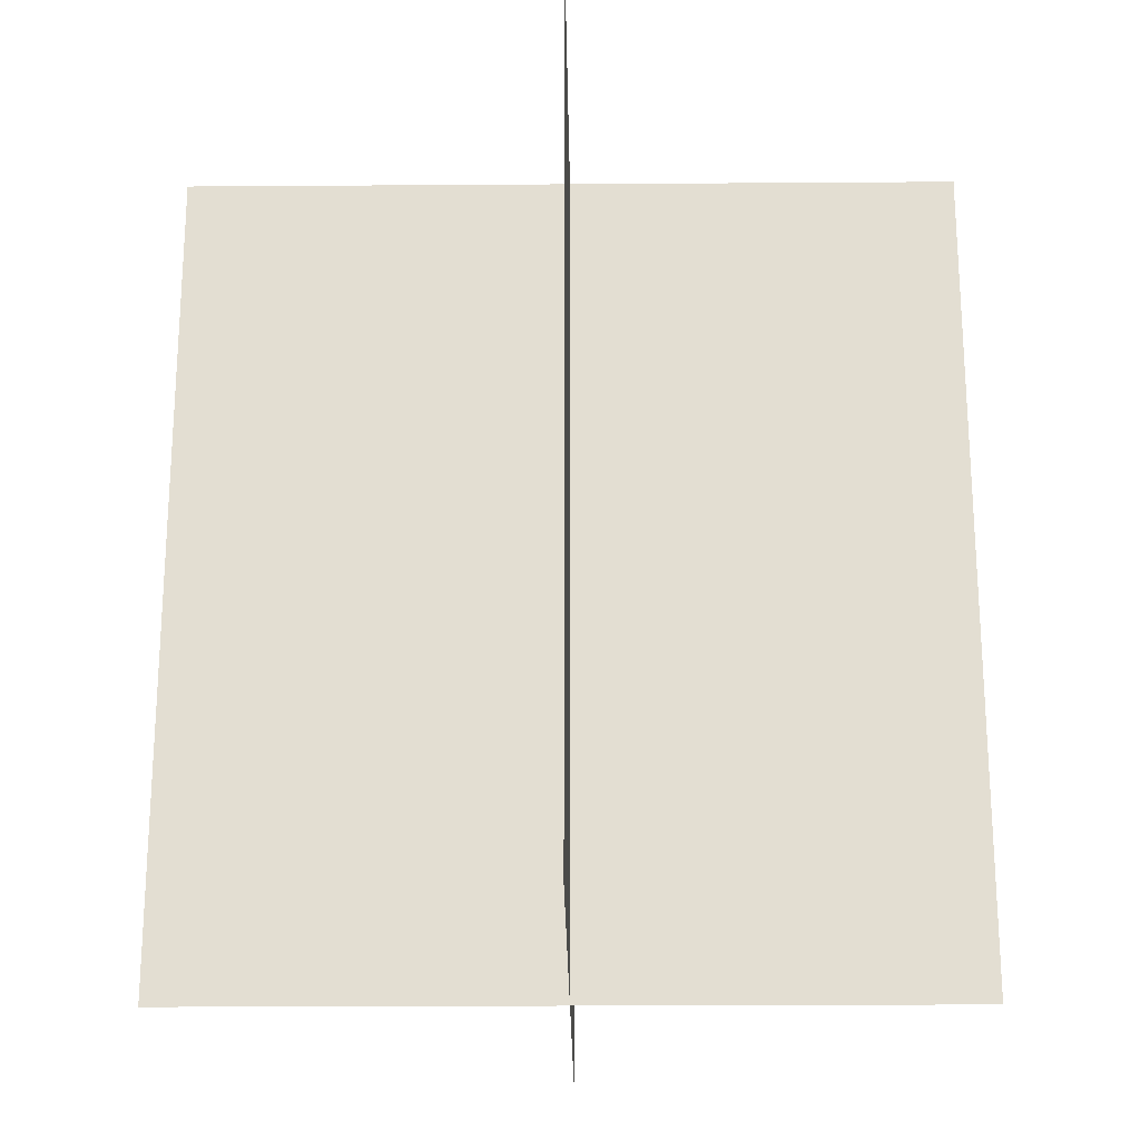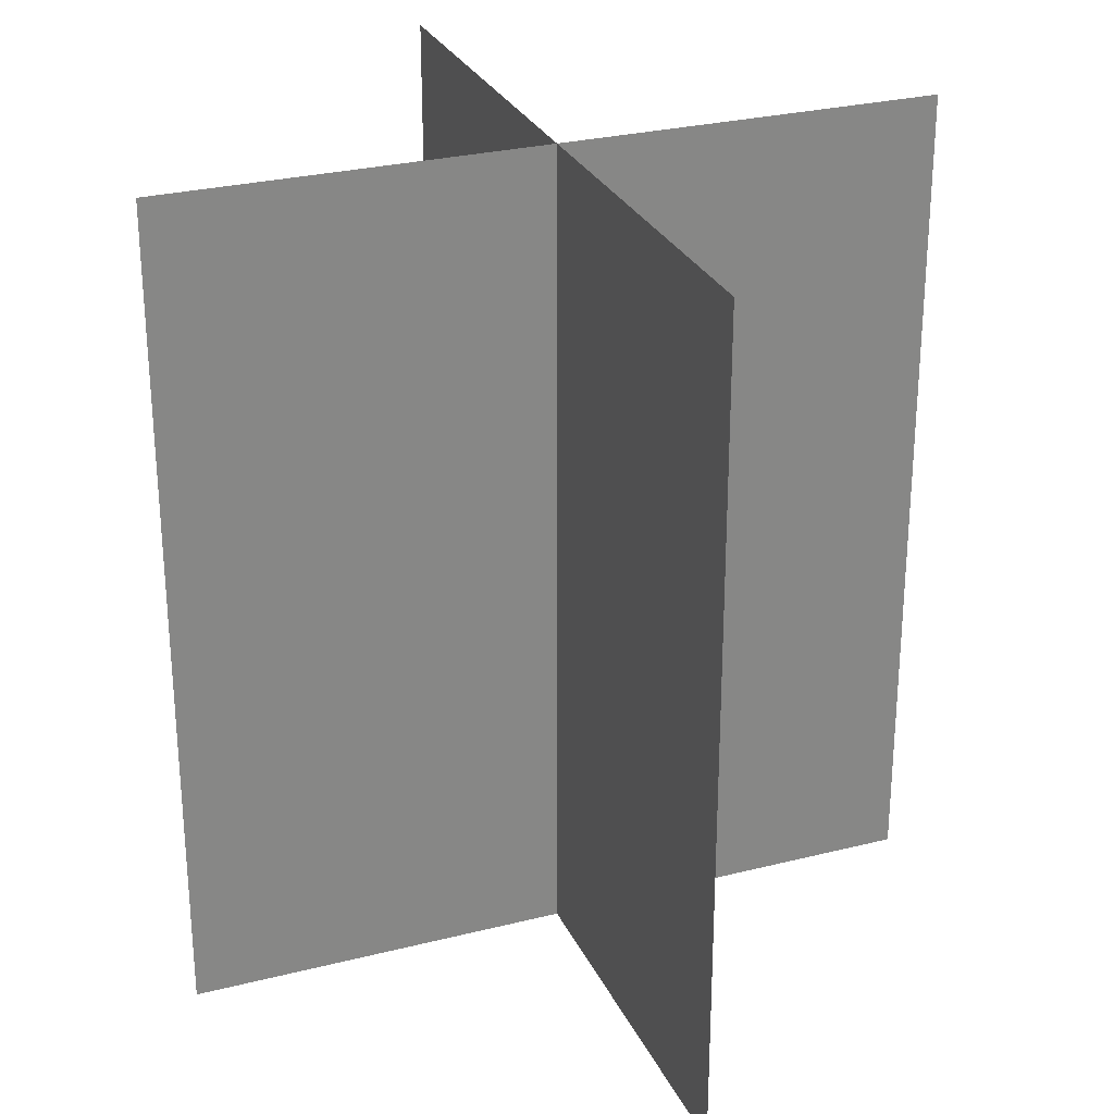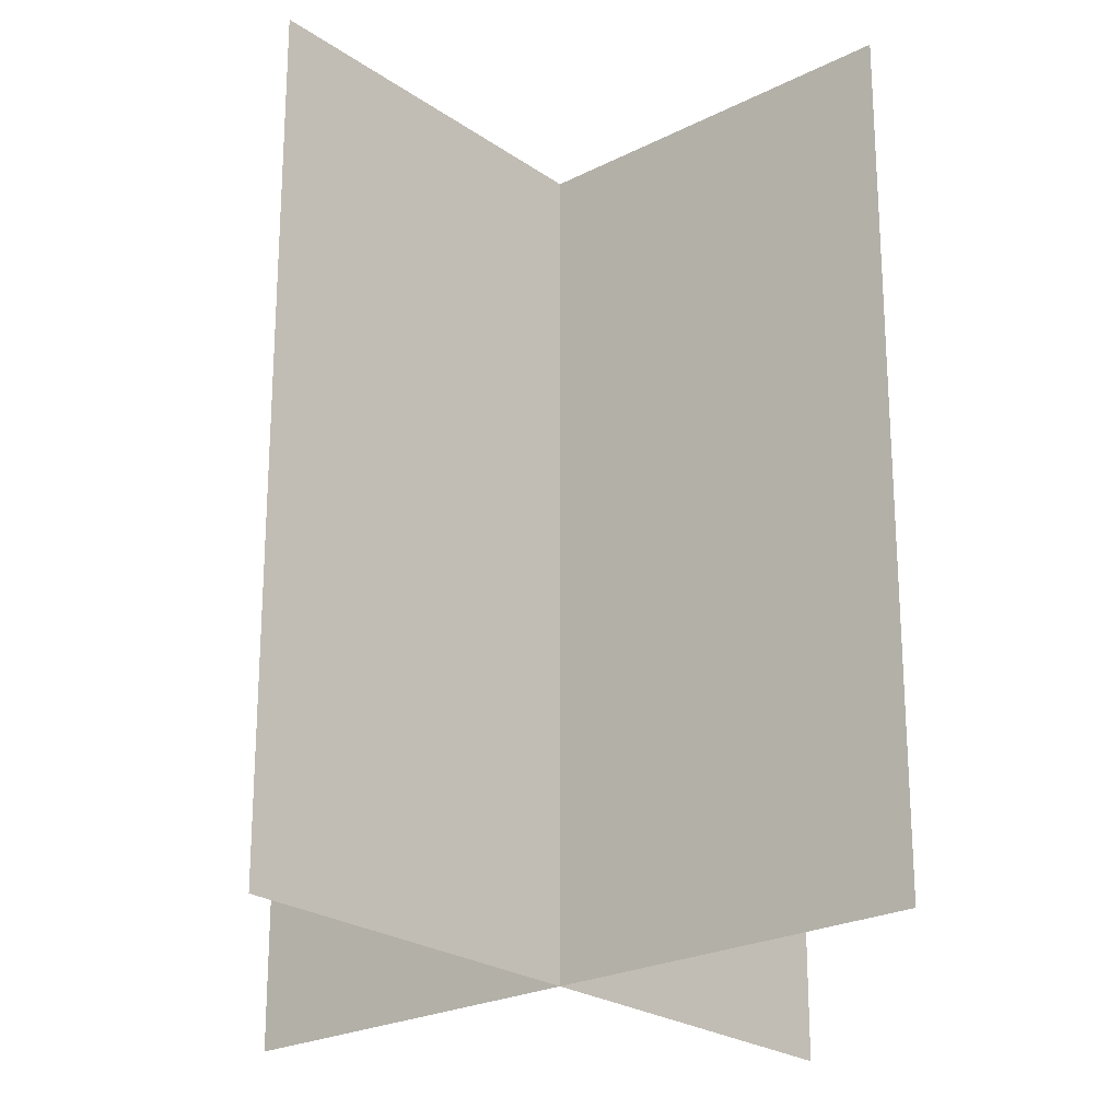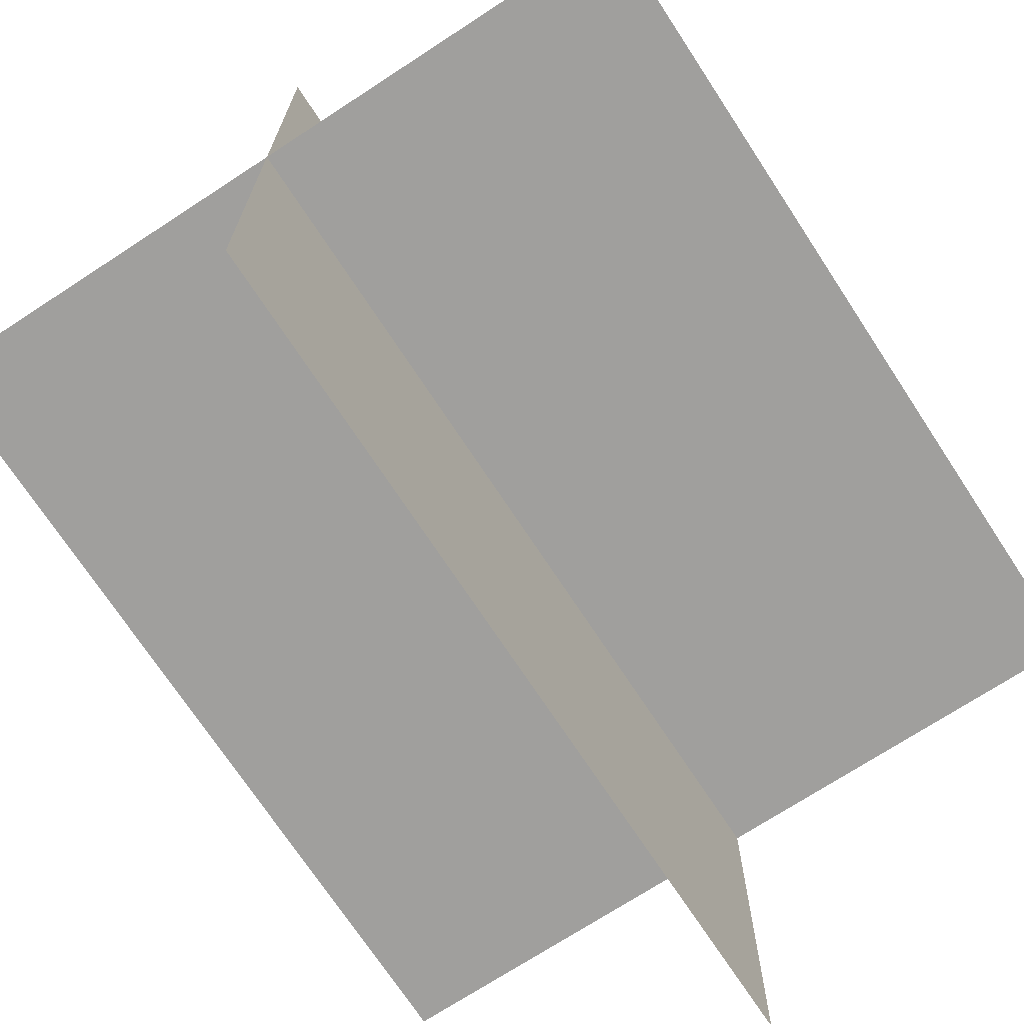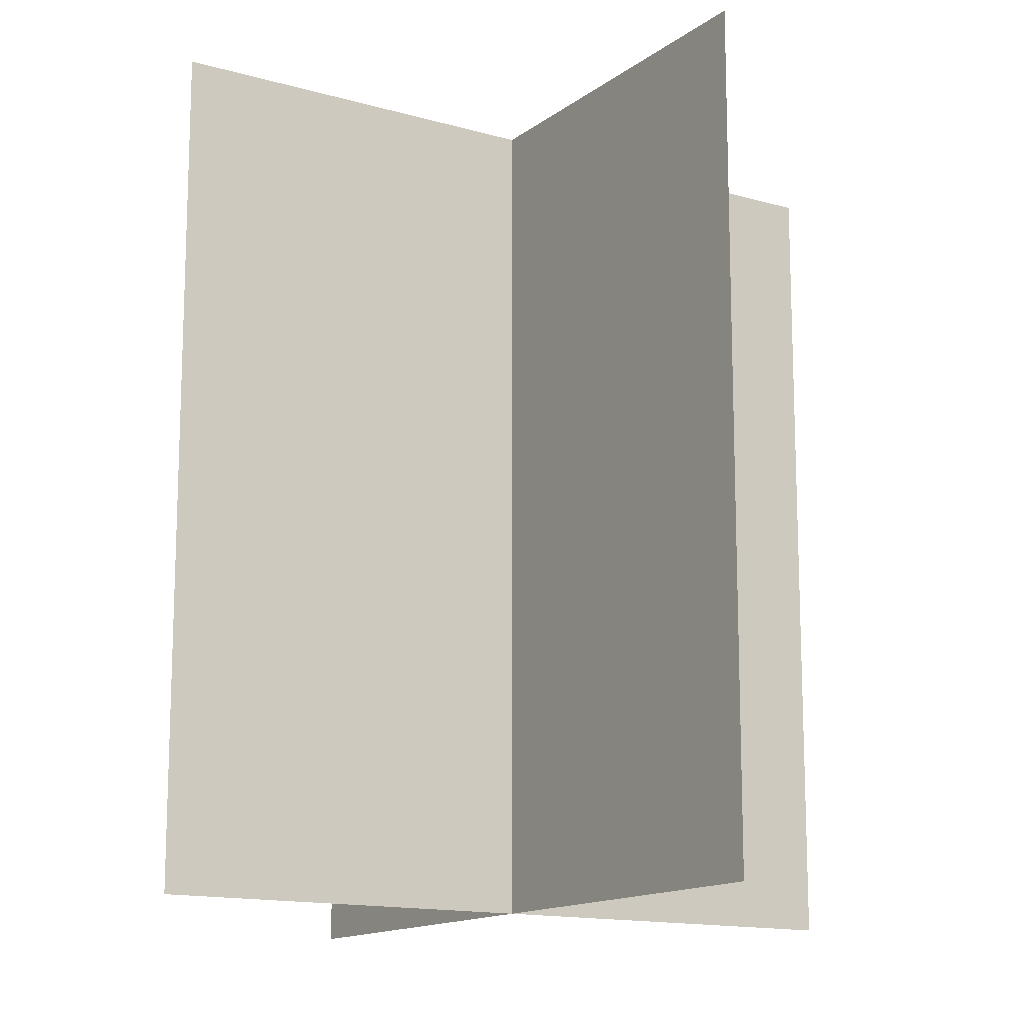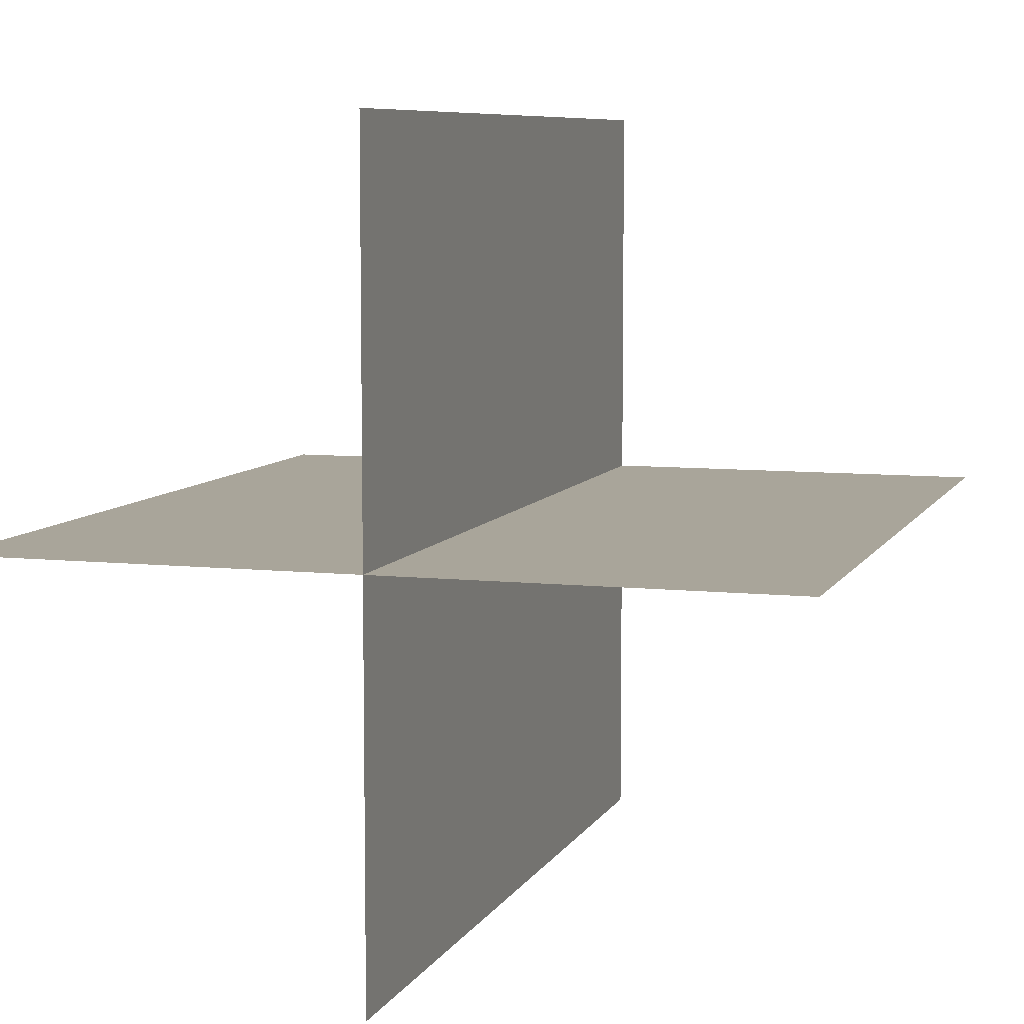
<metadata>
{"format":"obj","ext":"obj","renderer":"f3d","projection":"perspective","resolution":1024,"background":"white","views":[{"elev":-22.6,"azim":90.7,"up":"+Y"},{"elev":27.9,"azim":68.9,"up":"+Y"},{"elev":-23.5,"azim":-49.3,"up":"+Y"},{"elev":-71.4,"azim":-146.8,"up":"+Z"},{"elev":-14.1,"azim":-122.4,"up":"+Y"},{"elev":7.5,"azim":17.2,"up":"+Z"}]}
</metadata>
<code>
g huo42
v -0.0004883 -11.07 10.15
v -0.0004883 -11.07 -10.15
v -0.0004883 11.07 -10.15
v -0.0004883 11.07 10.15
v -10.15 -11.07 -0.0001831
v 10.15 -11.07 -0.0001831
v 10.15 11.07 -0.0001831
v -10.15 11.07 -0.0001831
f 3 1 2
f 1 3 4
f 7 5 6
f 5 7 8

</code>
